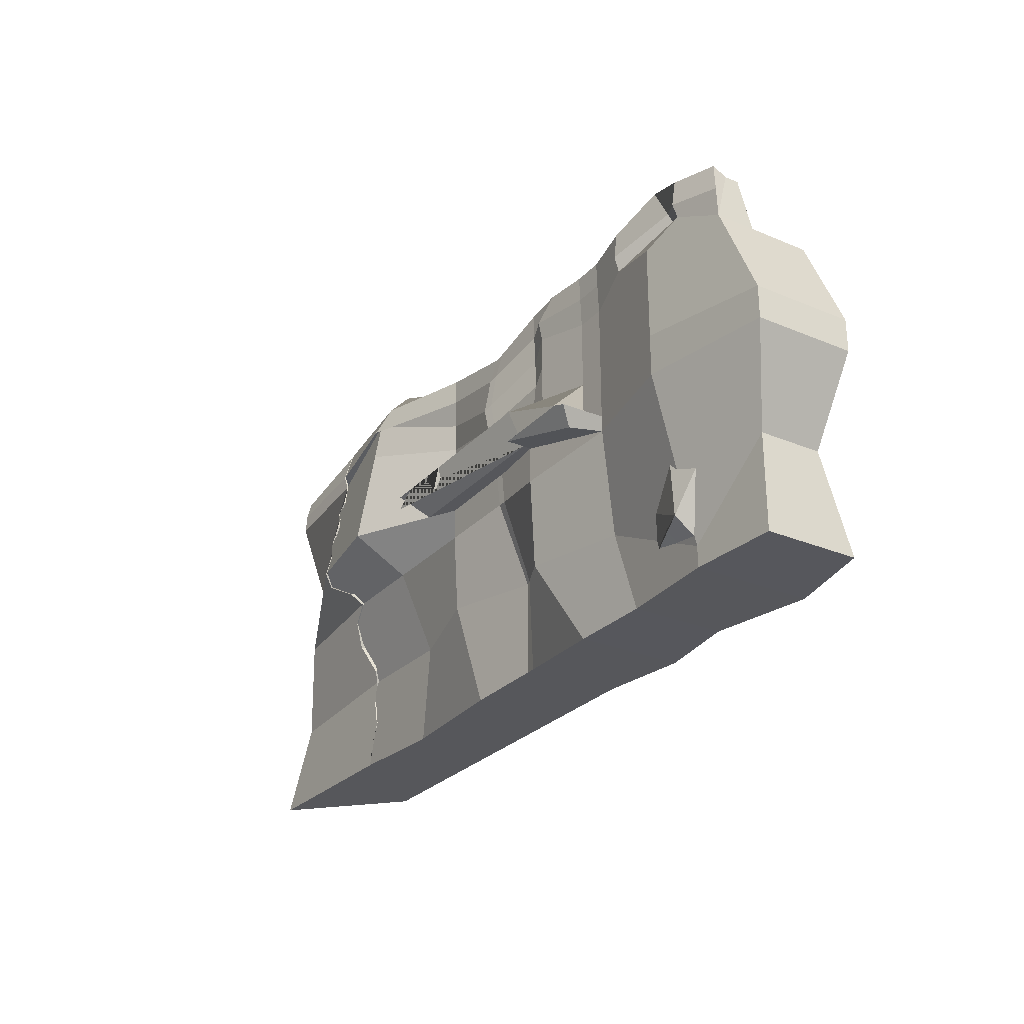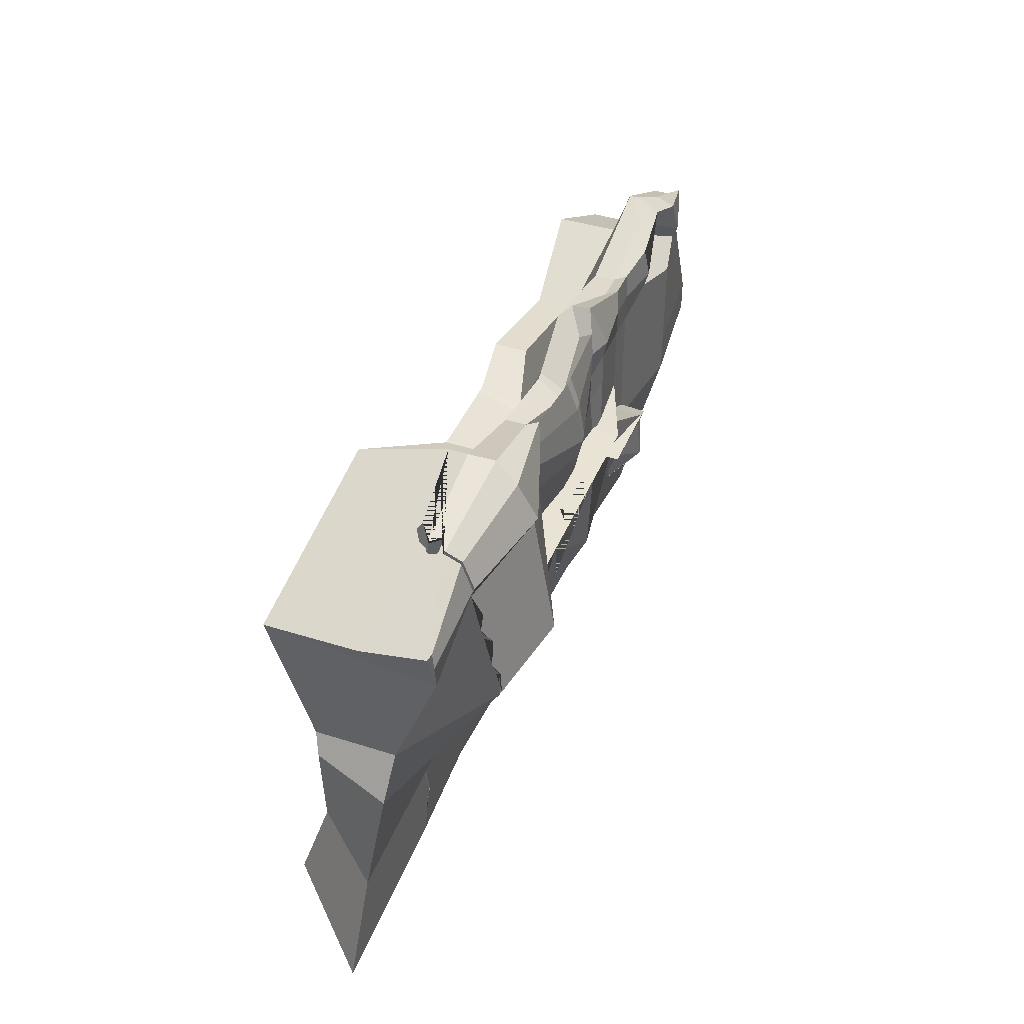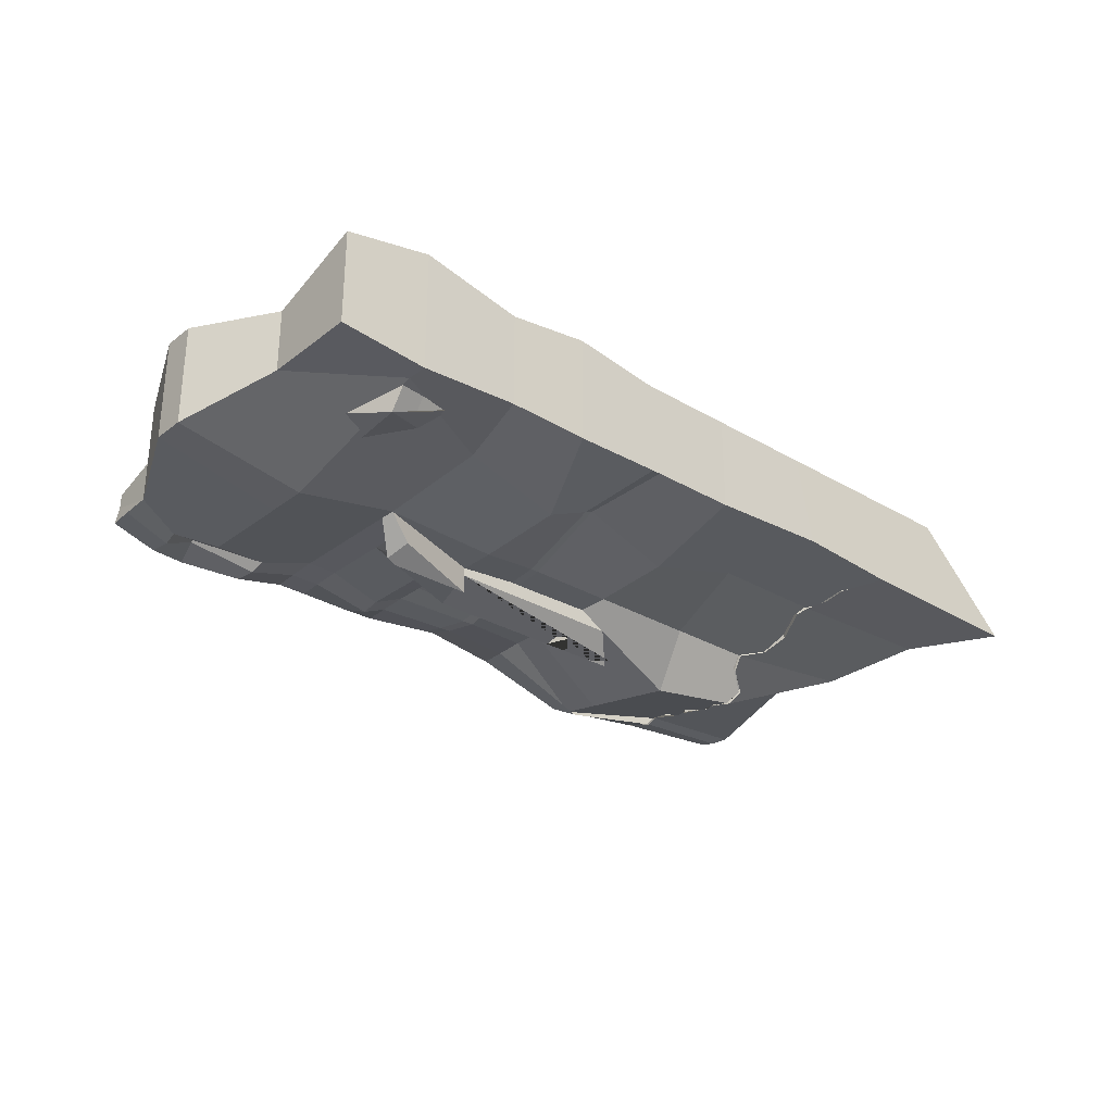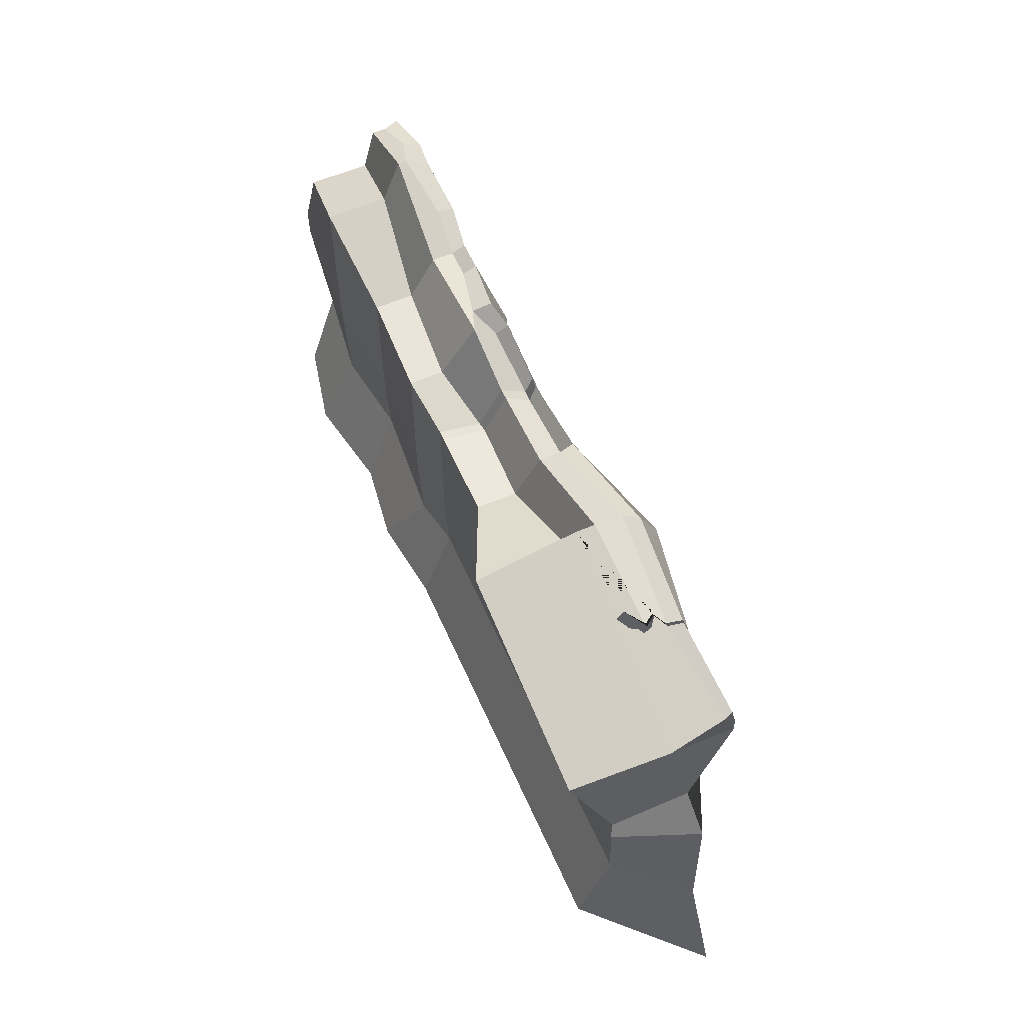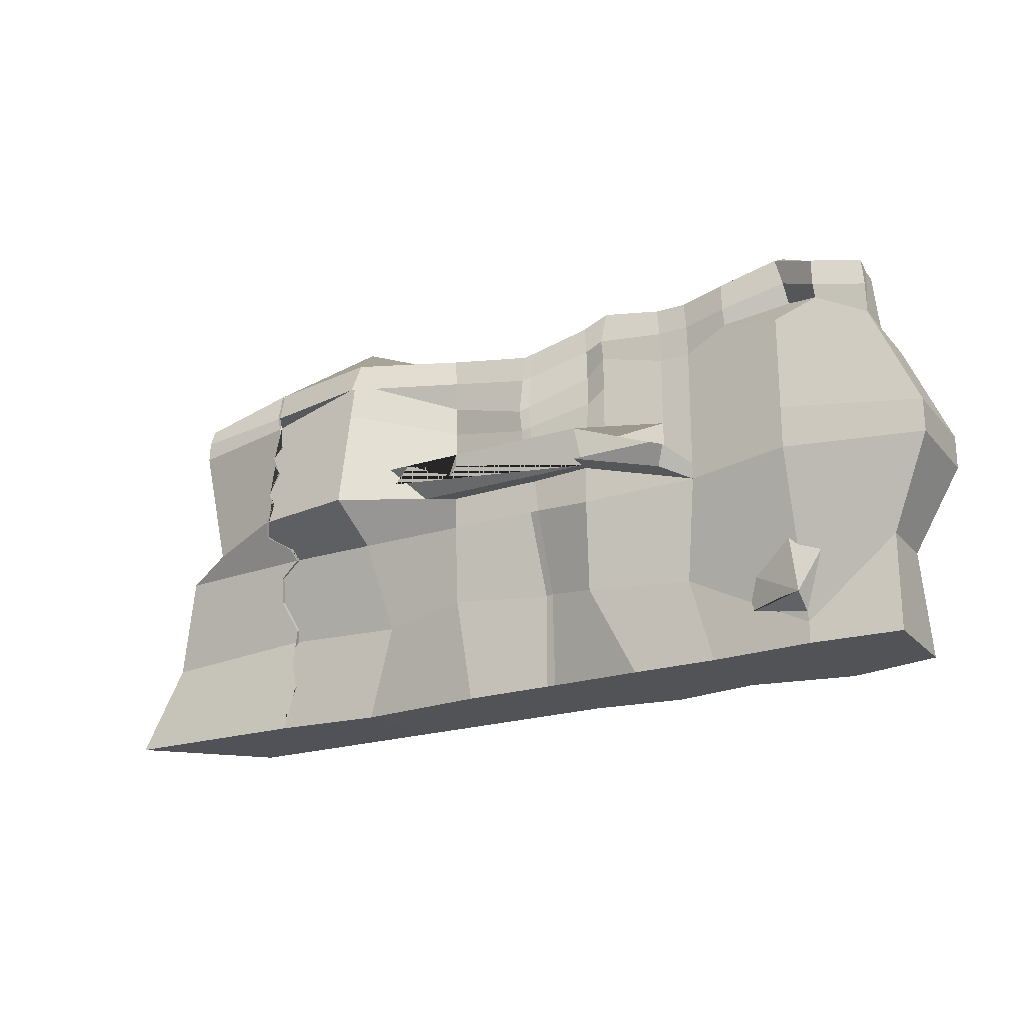
<metadata>
{"format":"obj","ext":"obj","renderer":"f3d","projection":"perspective","resolution":1024,"background":"white","views":[{"elev":-27.3,"azim":-122.8,"up":"+Y"},{"elev":41.2,"azim":111.1,"up":"+Y"},{"elev":-28.9,"azim":-41.3,"up":"+Z"},{"elev":59.2,"azim":66.1,"up":"+Y"},{"elev":-21.9,"azim":-150.8,"up":"+Y"}]}
</metadata>
<code>
o the_wall_2.001_Cube.016
v -56.35 5.42 -13.82
v -54.81 2.572 -14.44
v -54.09 7.685 -14.14
v -50.62 4.897 -13.03
v -54.81 1.31 -12.61
v -53.27 2.517 -13.83
v -49.86 2.145 -12.32
v -53.27 1.256 -11.99
v -7.398 -0.1335 -12.89
v -10.11 4.905 -12.85
v -13.41 -0.07309 -6.903
v -13.41 5.647 -8.841
v -60.08 -0.07309 -12.62
v -60.08 5.647 -12.62
v -60.08 -0.07309 -6.903
v -60.08 5.647 -8.841
v -11.36 10.69 -13.57
v -13.41 10.5 -8.64
v -62.84 10.5 -8.64
v -62.84 10.5 -14.66
v -43.83 -0.09826 -6.223
v -41.95 4.713 -8.43
v -43.83 -0.09826 -12.74
v -41.95 4.713 -14.78
v -41.95 10.24 -8.2
v -41.95 10.24 -15.06
v -26.03 -0.07309 -6.903
v -26.95 5.219 -12.97
v -26.03 10.5 -14.66
v -26.03 5.647 -8.841
v -25.1 -0.1523 -12.3
v -26.03 10.5 -8.64
v -48.79 5.647 -8.841
v -54.82 4.695 -8.231
v -48.79 -0.07309 -12.62
v -54.82 -0.1027 -13.04
v -48.79 10.5 -8.64
v -54.82 10.86 -7.974
v -54.82 -0.1027 -5.765
v -48.79 -0.07309 -6.903
v -54.82 1.141 -13.04
v -47.64 4.78 -13.12
v -54.82 10.86 -15.63
v -32.62 5.647 -8.841
v -37.94 5.647 -8.841
v -32.62 -0.07309 -12.62
v -37.94 -0.07309 -12.62
v -32.62 10.5 -8.64
v -37.94 10.5 -8.64
v -37.94 -0.07309 -6.903
v -32.62 -0.07309 -6.903
v -37.94 5.647 -12.62
v -32.62 5.647 -14.4
v -37.94 10.5 -14.66
v -32.62 10.5 -14.66
v -13.41 12.45 -13.46
v -13.41 12.45 -8.64
v -54.82 13.35 -7.974
v -62.84 12.45 -8.64
v -62.84 12.45 -14.66
v -26.03 12.45 -18.14
v -37.94 12.45 -8.64
v -41.95 12.46 -8.2
v -48.79 12.45 -14.66
v -41.95 12.46 -15.06
v -32.62 12.45 -14.66
v -26.03 12.45 -8.64
v -48.79 12.45 -8.64
v -54.82 13.35 -15.63
v -32.62 12.45 -8.64
v -37.74 12.63 -14.74
v -43.28 12.46 -15.02
v -47 12.45 -14.66
v -41.99 12.45 -14.66
v -41.95 12.46 -11.26
v -48.79 10.5 -14.66
v -48.79 11.47 -14.66
v -47 14.47 -14.66
v -41.99 14.47 -11.33
v -41.99 14.47 -14.66
v -41.99 12.45 -16.68
v -47.11 11.22 -15.77
v -47.78 12.17 -16.62
v -47 12.45 -16.68
v -47 12.45 -16.62
v -41.99 12.45 -15.56
v -43.71 13.83 -15.46
v -41.99 14.47 -16.62
v -31.25 12.45 -14.66
v -31.25 14.47 -14.66
v -27.95 12.45 -15.56
v -27.95 14.47 -16.62
v -31.26 12.45 -11.33
v -31.26 12.45 -14.66
v -31.26 14.47 -14.66
v -31.26 14.47 -11.33
v -13.72 18.61 -15.96
v -13.75 19.5 -5.87
v -54.82 21.21 -7.974
v -60.08 18.63 -8.64
v -60.08 18.63 -14.66
v -26.03 21.17 -16.65
v -37.94 18.63 -8.64
v -41.95 19.5 -8.2
v -43.28 19.5 -15.02
v -41.99 18.63 -14.66
v -32.62 18.63 -14.66
v -26.37 22.04 -5.87
v -48.79 18.63 -8.64
v -48.79 18.63 -14.66
v -32.62 18.63 -8.64
v -37.74 16.92 -15.67
v -47 18.63 -14.66
v -19.46 19.85 -15.61
v -19.29 19.81 -15.58
v -19.49 5.647 -12.62
v -19.24 5.647 -12.62
v -19.98 12.45 -17.18
v -19.74 12.45 -17.15
v -18.64 -0.07309 -12.62
v -18.65 -0.07309 -12.62
v -20.72 10.5 -14.66
v -20.52 10.5 -14.66
v -20.9 20.14 -10.32
v -19.7 19.89 -12.67
v -20.12 19.98 -14.33
v -19.48 19.85 -15.48
v -20.23 20 -14.21
v -19.85 19.93 -12.64
v -19.17 9.608 -14.28
v -18.8 8.153 -13.67
v -19.53 6.315 -12.9
v -19.95 6.384 -12.93
v -19.11 8.205 -13.7
v -19.25 9.583 -14.27
v -19.42 11.7 -16.52
v -20.53 11 -15.56
v -20.63 11 -15.56
v -19.56 11.7 -16.55
v -19.96 12.39 -17.13
v -19.87 18.2 -16.09
v -19.37 17.48 -16.16
v -20.11 16.16 -16.57
v -19.55 14.68 -16.74
v -20.15 13.65 -17.01
v -20.19 13.64 -17.01
v -19.65 14.72 -16.74
v -20.14 16.11 -16.58
v -19.43 17.49 -16.17
v -19.94 18.18 -16.11
v -18.88 5.089 -12.62
v -19.39 2.633 -12.62
v -18.44 0.2497 -12.62
v -18.49 0.2713 -12.62
v -19.49 2.668 -12.62
v -19.03 5.113 -12.62
v -54.84 10.9 -15.38
v -19.48 19.88 -15.37
v -19.31 19.85 -15.34
v -19.51 5.683 -12.38
v -19.26 5.683 -12.38
v -20 12.49 -16.94
v -19.76 12.49 -16.9
v -18.66 -0.03718 -12.38
v -18.67 -0.03718 -12.38
v -20.74 10.53 -14.41
v -20.54 10.53 -14.41
v -20.92 20.17 -10.07
v -19.72 19.93 -12.42
v -20.14 20.02 -14.09
v -19.51 19.89 -15.24
v -20.25 20.04 -13.97
v -19.87 19.96 -12.39
v -19.19 9.644 -14.04
v -18.82 8.189 -13.43
v -19.55 6.351 -12.66
v -19.97 6.42 -12.69
v -19.13 8.241 -13.45
v -19.27 9.619 -14.03
v -19.44 11.73 -16.27
v -20.55 11.04 -15.31
v -20.65 11.04 -15.31
v -19.58 11.74 -16.3
v -19.98 12.43 -16.89
v -19.89 18.24 -15.85
v -19.39 17.52 -15.92
v -20.13 16.19 -16.33
v -19.58 14.71 -16.49
v -20.17 13.68 -16.76
v -20.21 13.67 -16.77
v -19.67 14.76 -16.5
v -20.16 16.15 -16.34
v -19.45 17.53 -15.93
v -19.96 18.22 -15.87
v -18.9 5.125 -12.38
v -19.41 2.669 -12.38
v -18.46 0.2856 -12.38
v -18.51 0.3072 -12.38
v -19.51 2.704 -12.38
v -19.06 5.149 -12.38
v -54.82 18.98 -15.63
v -57.19 20.05 -15.19
v -54.82 21.21 -13.15
v -51.42 19.75 -15.08
v -33.75 14.47 -16.62
v -32.41 14.47 -16.62
v -32.39 14.05 -16.62
v -33.26 13.13 -16.62
v -33.86 14.47 -15.59
v -31.8 13.73 -15.95
v -36.36 13.73 -15.95
v -33.49 13.62 -15.89
v -32.62 16.88 -14.66
v -37.74 15.7 -15.41
v -47 16.88 -14.66
v -43.28 17.5 -15.02
v -48.79 16.88 -14.66
v -41.99 16.88 -14.66
v -26.03 18.69 -17.07
v -38.46 5.647 -8.841
v -38.46 -0.07309 -12.62
v -38.46 10.5 -8.64
v -38.46 -0.07309 -6.903
v -38.46 5.647 -12.86
v -38.46 10.5 -14.66
v -38.46 12.45 -8.64
v -38.29 12.61 -14.73
v -38.46 18.63 -8.64
v -38.29 17.14 -15.54
v -38.29 15.85 -15.31
v -30.27 14.47 -16.62
v -29.53 13.23 -16.96
v -19.73 19.93 -12.39
v -19.97 19.95 -12.37
v -26.03 21.17 -11.95
v -48.79 18.63 -11
v -54.82 21.21 -11.71
v -32.62 18.63 -11.05
v -38.4 18.07 -11.23
v -37.86 17.97 -11.35
v -41.95 19.5 -10.27
v -60.08 18.63 -12.29
v -13.89 20.12 -15.39
v -13.26 20.09 -11.72
v -59.93 21.61 -13.02
v -59.93 21.61 -13.86
v -19.15 22.79 -14.19
v -43.11 22.89 -12.89
v -41.84 21.61 -13.86
v -32.47 21.61 -13.86
v -25.89 24.14 -14.57
v -25.89 24.14 -11.72
v -25.89 24.14 -12.9
v -51.27 22.73 -14.01
v -48.65 21.61 -13.86
v -48.65 21.61 -12.56
v -38.15 20.12 -14.18
v -37.6 19.89 -14.22
v -37.72 20.95 -12.68
v -32.47 21.61 -12.58
v -46.86 21.61 -13.86
v -41.79 22.89 -12.44
v -19.32 22.82 -14.2
v -20.75 23.11 -12.32
v -19.55 22.87 -13.15
v -19.98 22.96 -13.75
v -19.34 22.83 -14.16
v -20.09 22.98 -13.7
v -19.71 22.9 -13.14
v -19.83 22.93 -13.05
v -54.68 24.18 -12.81
v -54.68 24.18 -13.33
v -57.05 23.02 -14.05
v -38.26 21.05 -12.64
v -19.28 20.49 -15.81
v -13.71 19.81 -15.87
v -43.26 20.61 -15.24
v -41.97 20.41 -14.73
v -32.61 20.41 -14.73
v -26.02 20.57 -17.05
v -51.4 20.7 -15.35
v -48.78 20.41 -14.73
v -38.28 19.38 -15.18
v -37.73 19.22 -15.25
v -13.87 20.71 -15.7
v -46.99 20.41 -14.73
v -48.63 22.04 -14.67
v -19.45 20.49 -15.84
v -51.26 22.44 -15.05
v -60.06 20.41 -14.73
v -57.18 20.77 -15.51
v -54.81 22.2 -13.95
v -19.13 22.39 -15.22
v -43.1 23.03 -14.09
v -41.83 22.04 -14.67
v -32.46 22.04 -14.67
v -25.87 22.79 -15.86
v -38.14 21.26 -14.62
v -37.59 21.15 -14.62
v -46.84 22.04 -14.67
v -19.3 22.4 -15.24
v -59.92 22.04 -14.67
v -57.03 22.55 -15.15
v -54.66 23.38 -14.76
f 4 5 8 7
f 1 3 2
f 3 4 2
f 5 1 2
f 4 3 1 5
f 7 8 6
f 5 2 6 8
f 2 4 7 6
f 9 10 12 11
f 39 34 16 15
f 15 16 14 13
f 39 15 13 36
f 14 16 19 20
f 37 25 63 68
f 12 10 17 18
f 41 14 20 43
f 30 12 18 32
f 33 22 25 37
f 224 24 26 225
f 76 43 69 64 77
f 223 21 23 221
f 223 220 22 21
f 11 12 30 27
f 11 27 31 121 120 9
f 10 117 132 131 130 123 17
f 44 30 32 48
f 26 76 65
f 43 20 60 69
f 222 49 62 226
f 16 34 38 19
f 34 33 37 38
f 24 42 76 26
f 42 41 43 76
f 21 40 35 23
f 40 39 36 35
f 21 22 33 40
f 40 33 34 39
f 17 123 137 136 119 56
f 32 18 57 67
f 220 45 49 222
f 45 44 48 49
f 27 30 44 51
f 51 44 45 50
f 27 51 46 31
f 51 50 47 46
f 28 53 55 29
f 53 52 54 55
f 218 216 105 106
f 64 69 201 204 110 217
f 216 215 113 105
f 69 60 101 202 201
f 213 214 112 107
f 226 62 103 228
f 58 68 109 99
f 225 26 65 227
f 29 55 66 61
f 18 17 56 57
f 38 37 68 58
f 55 54 71 66
f 48 32 67 70
f 19 38 58 59
f 49 48 70 62
f 20 19 59 60
f 78 80 88 87
f 72 65 74 75
f 65 76 74
f 73 77 64
f 85 87 88 86
f 73 72 75
f 78 79 80
f 75 79 78 73
f 75 74 94 93
f 73 78 87 85
f 81 82 83 84
f 76 82 81 74
f 77 83 82 76
f 73 84 83 77
f 74 81 84 73
f 74 86 91 89
f 74 73 85 86
f 90 89 91 92
f 86 232 231 92 91
f 88 80 90 92 231 206 209 205
f 80 74 89 90
f 94 95 96 93
f 74 80 95 94
f 79 75 93 96
f 80 79 96 95
f 240 238 260 259
f 109 104 241 236
f 111 108 235 238
f 100 99 237 242
f 99 109 236 237
f 228 103 240 239
f 103 111 238 240
f 219 213 107 102
f 57 56 97 98
f 67 57 98 108
f 59 58 99 100
f 70 67 108 111
f 60 59 100 242 101
f 62 70 111 103
f 215 217 110 113
f 68 63 104 109
f 56 119 145 144 143 142 141 115 97
f 230 218 106 229
f 158 171 172 173 233 169 170 159
f 130 131 175 174
f 140 118 162 184
f 122 135 134 133 116 28 29
f 117 151 195 161
f 118 140 139 138 122 29 61
f 123 130 174 167
f 114 150 149 148 147 146 118 61 219 102
f 139 140 184 183
f 167 174 175 176 161 160 177 178 179 166
f 163 180 181 167 166 182 183 184 162
f 159 185 186 187 188 189 163 162 190 191 192 193 194 158
f 165 198 199 200 160 161 195 196 197 164
f 151 152 196 195
f 115 141 185 159
f 131 132 176 175
f 152 153 197 196
f 141 142 186 185
f 132 117 161 176
f 142 143 187 186
f 116 133 177 160
f 143 144 188 187
f 133 134 178 177
f 144 145 189 188
f 134 135 179 178
f 155 156 200 199
f 124 125 169 233 168
f 145 119 163 189
f 135 122 166 179
f 156 116 160 200
f 125 126 170 169
f 118 146 190 162
f 119 136 180 163
f 126 115 159 170
f 146 147 191 190
f 136 137 181 180
f 114 127 171 158
f 147 148 192 191
f 137 123 167 181
f 127 128 172 171
f 148 149 193 192
f 122 138 182 166
f 128 129 173 172
f 149 150 194 193
f 138 139 183 182
f 129 234 173
f 150 114 158 194
f 204 201 202 203
f 205 209 212
f 206 231 92 210 212
f 208 205 212
f 206 207 212
f 88 205 212 211
f 209 206 212
f 207 208 212
f 227 65 218 230
f 73 64 217 215
f 61 66 213 219
f 66 71 214 213
f 72 73 215 216
f 65 72 216 218
f 71 227 230 214
f 214 230 229 112
f 104 228 239 241
f 54 225 227 71
f 63 226 228 104
f 22 220 222 25
f 25 222 226 63
f 50 45 220 223
f 50 223 221 47
f 52 224 225 54
f 231 232 86 88 205 208 207 206
f 252 244 243 247 266 265 264 270 253
f 112 229 283 284
f 238 235 253 260
f 97 115 275 276
f 101 242 245 246
f 173 234 124 168
f 239 240 259 274
f 98 97 243 244
f 233 173 168
f 229 106 278 283
f 124 234 270 264
f 274 259 258 257
f 260 253 251 250
f 259 260 250 258
f 256 262 248 261 255
f 262 274 257 249 248
f 253 270 269 268 267 263 251
f 271 256 255 254 272
f 245 271 272 273 246
f 250 251 297 296
f 248 249 295 294
f 236 241 262 256
f 251 263 301 297
f 247 243 285 293
f 234 129 269 270
f 261 248 294 300
f 125 124 264 265
f 249 257 298 295
f 241 239 274 262
f 235 108 252 253
f 101 246 302 290
f 126 125 265 266
f 108 98 244 252
f 110 204 281 282
f 115 126 266 247
f 127 114 263 267
f 272 254 289 304
f 237 236 256 271
f 255 261 300 287
f 128 127 267 268
f 242 237 271 245
f 129 128 268 269
f 276 275 293 285
f 283 278 295 298
f 282 281 289 287
f 284 283 298 299
f 291 290 302 303
f 279 284 299 296
f 278 277 294 295
f 292 291 303 304
f 280 279 296 297
f 281 292 304 289
f 286 282 287 300
f 288 280 297 301
f 277 286 300 294
f 115 247 293 275
f 202 101 290 291
f 263 114 288 301
f 107 112 284 279
f 106 105 277 278
f 254 255 287 289
f 203 202 291 292
f 102 107 279 280
f 243 97 276 285
f 204 203 292 281
f 257 258 299 298
f 113 110 282 286
f 258 250 296 299
f 114 102 280 288
f 246 273 303 302
f 105 113 286 277
f 273 272 304 303
f 31 28 116 156 155 154 121
f 35 42 24 23
f 46 53 28 31
f 13 14 41 36
f 36 41 42 35
f 221 224 52 47
f 47 52 53 46
f 120 153 152 151 117 10 9
f 153 120 164 197
f 120 121 165 164
f 121 154 198 165
f 154 155 199 198
f 23 24 224 221
l 43 157

</code>
